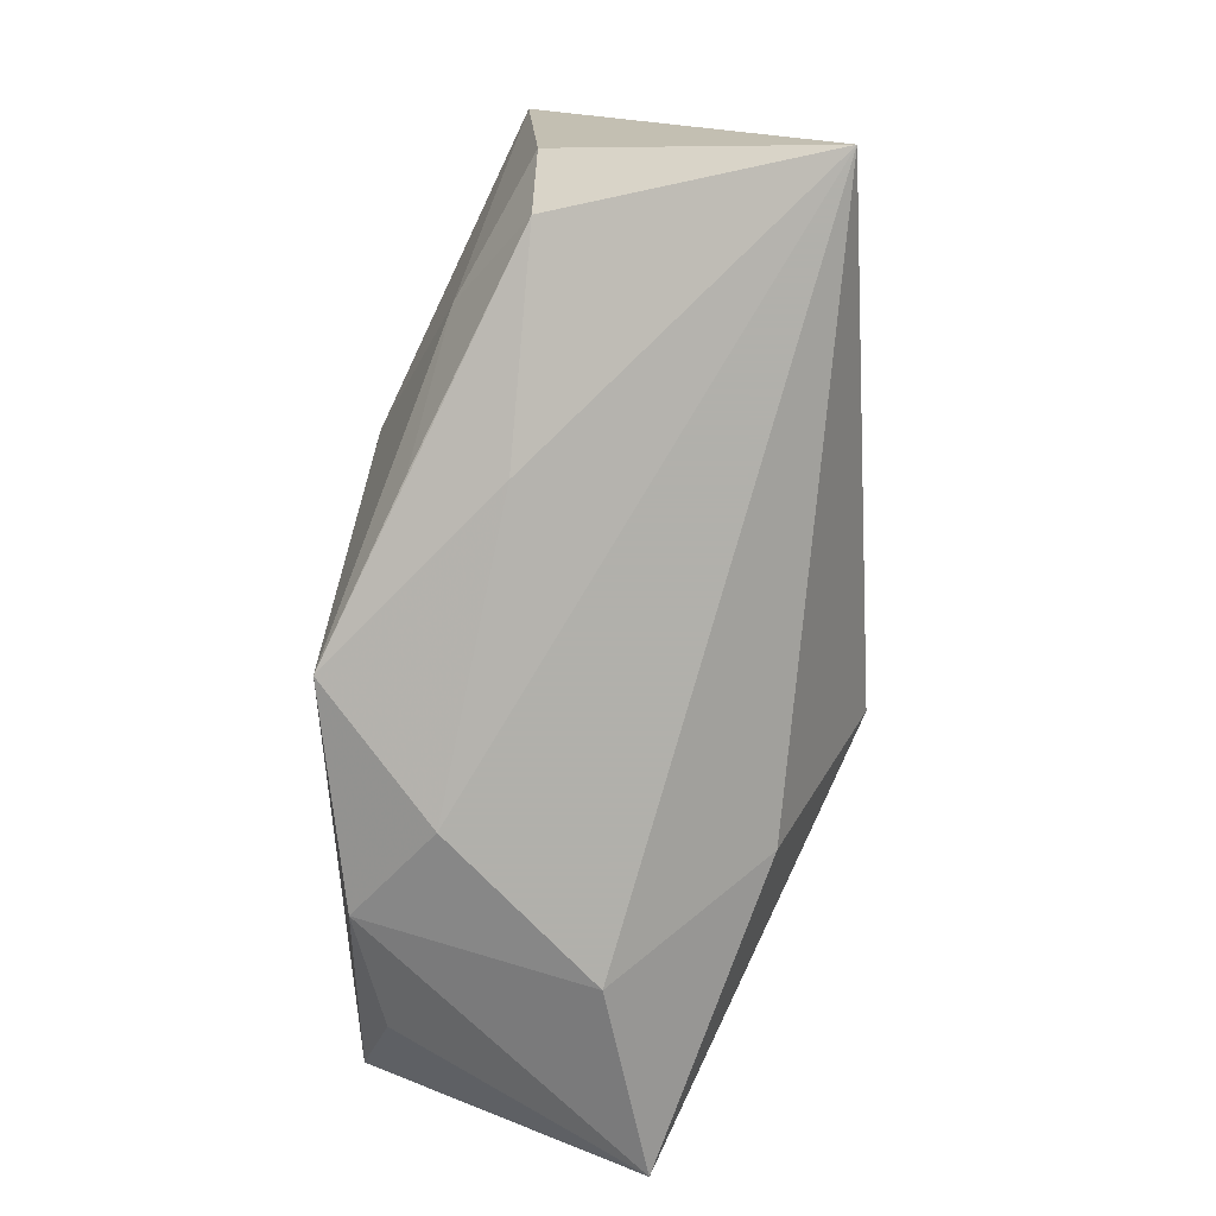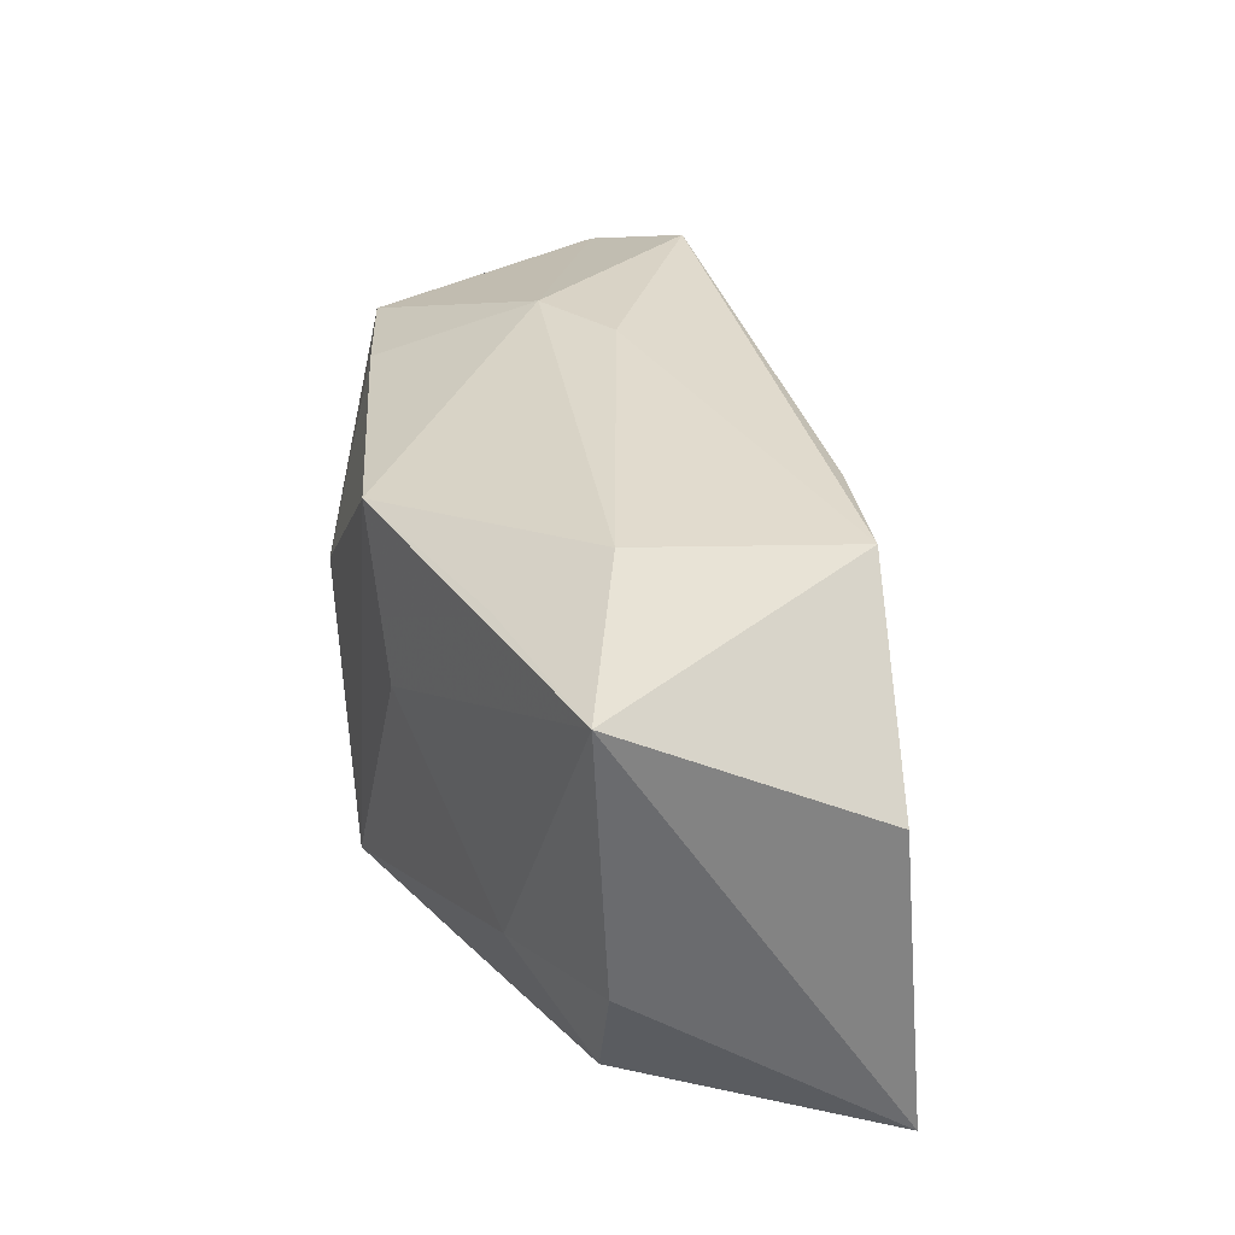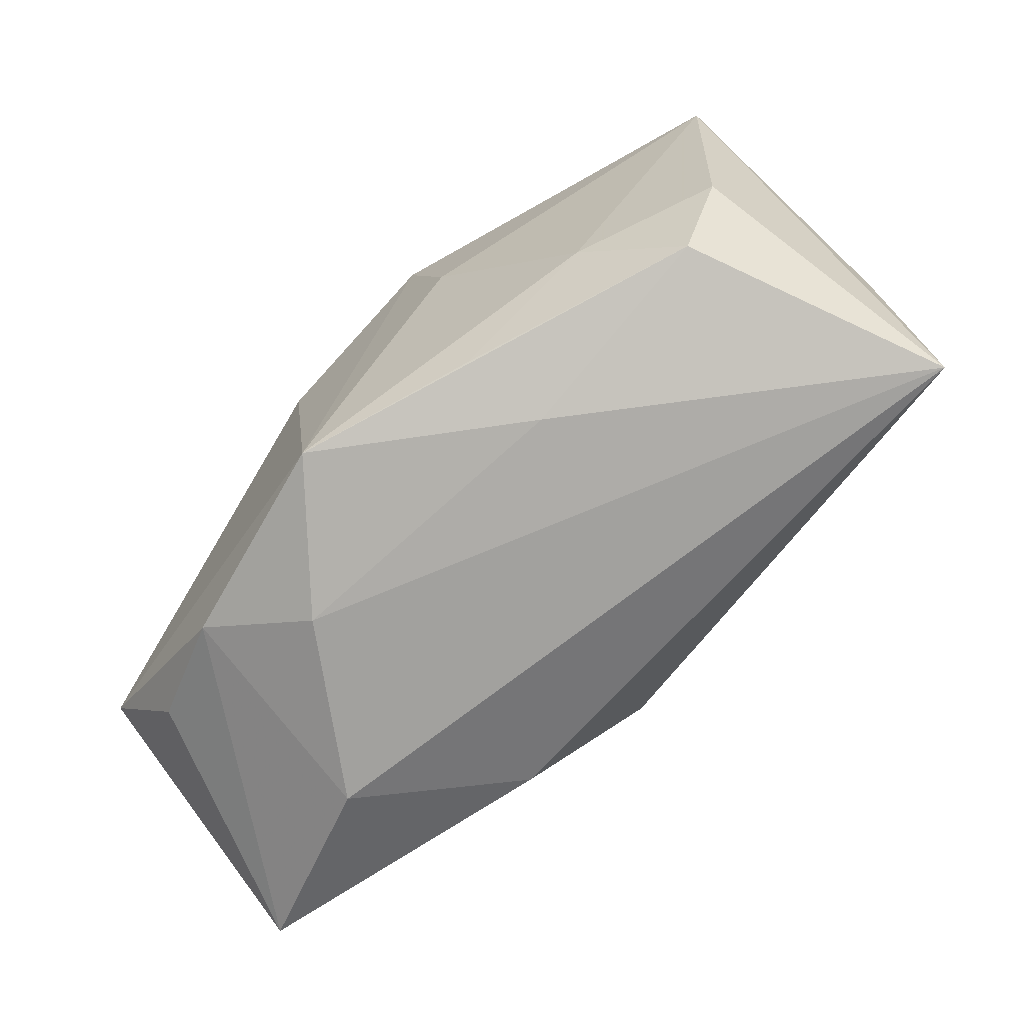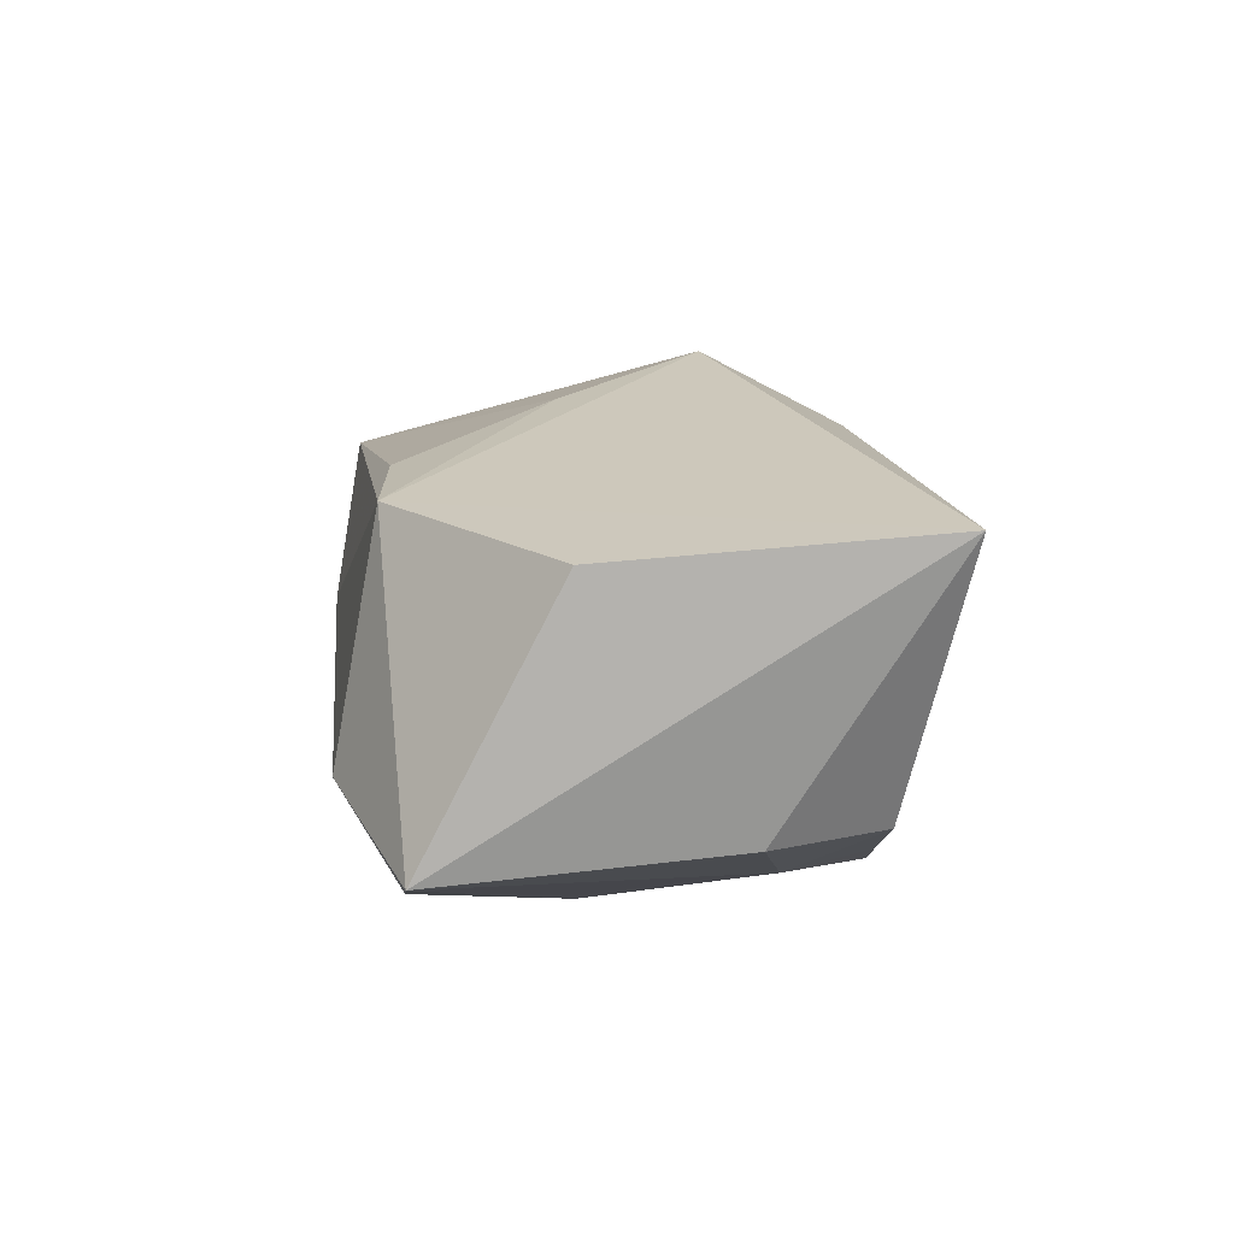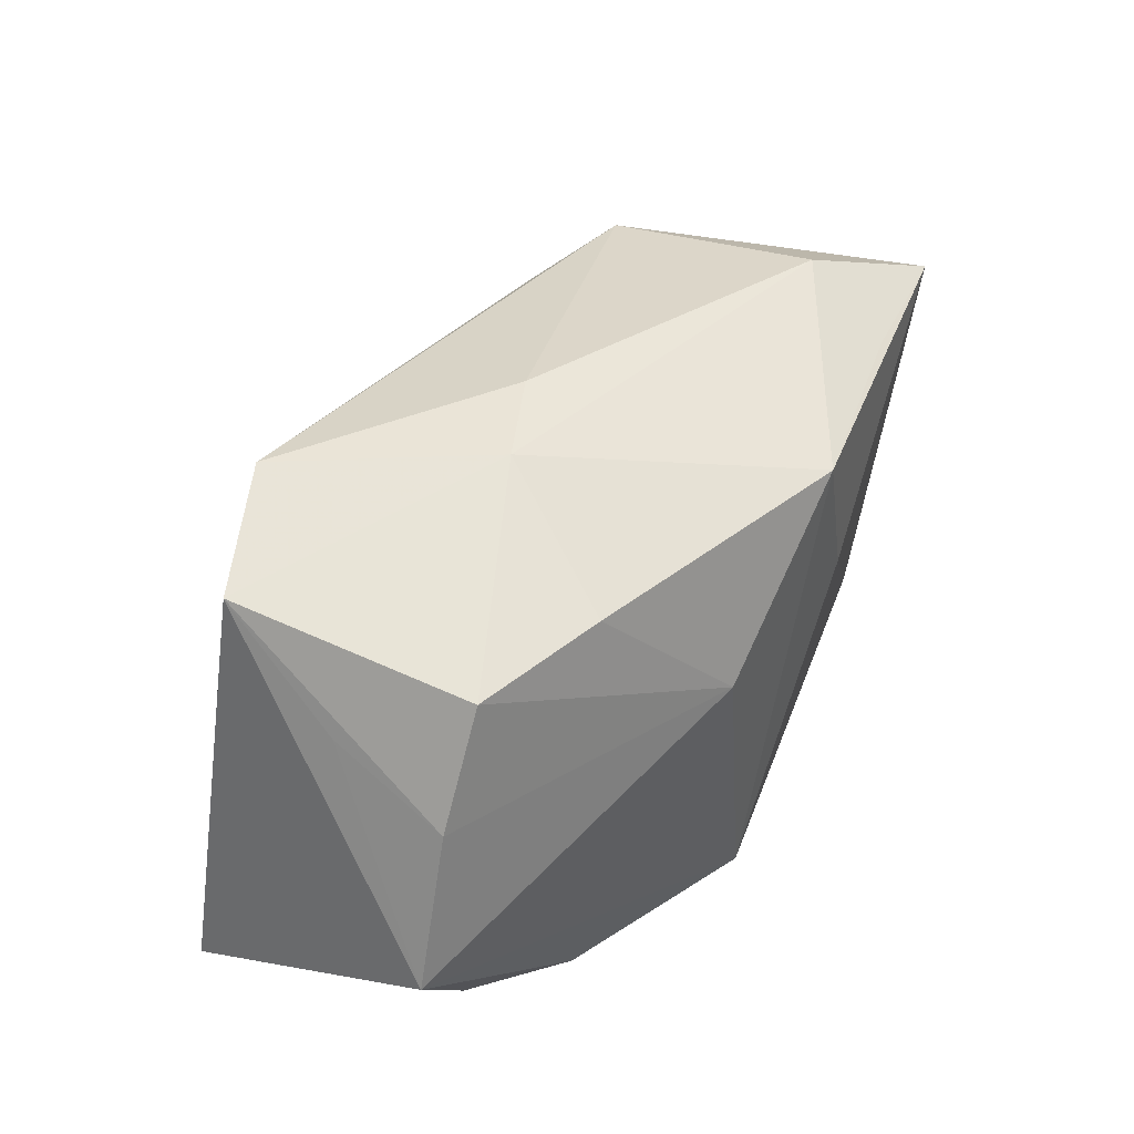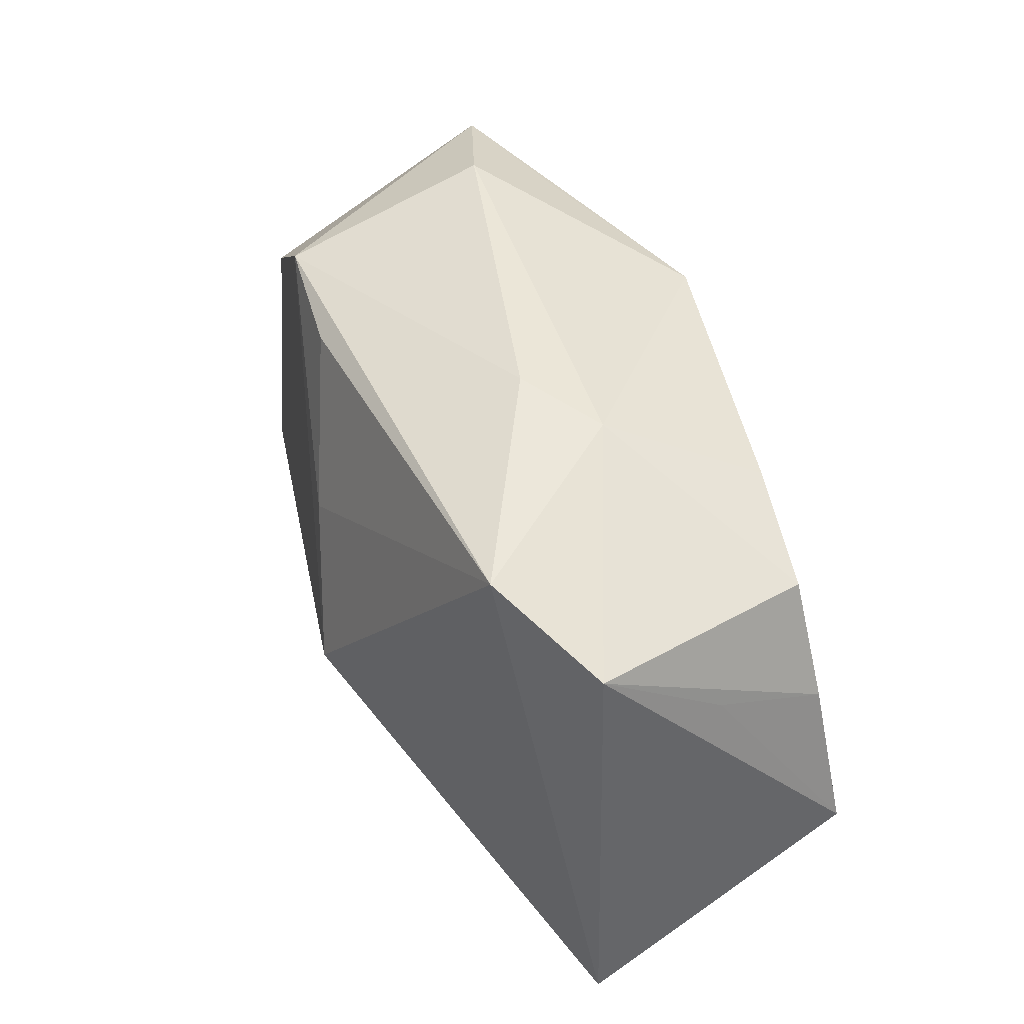
<metadata>
{"format":"obj","ext":"obj","renderer":"f3d","projection":"perspective","resolution":1024,"background":"white","views":[{"elev":-78.5,"azim":-100.5,"up":"+Y"},{"elev":29.4,"azim":-107.7,"up":"+Y"},{"elev":-72.1,"azim":-136.6,"up":"+Y"},{"elev":6.5,"azim":-91.1,"up":"+Z"},{"elev":43.6,"azim":123.4,"up":"+Y"},{"elev":49.9,"azim":64.1,"up":"+Y"}]}
</metadata>
<code>
v 0.003029 -0.005565 0.02328
v -0.0142 0.01896 0.01465
v -0.02379 -0.01036 -0.01521
v 0.0121 -0.01866 0.01677
v -0.03647 -0.00819 -0.01091
v 0.02328 -0.01881 -0.0147
v 0.04073 -0.01776 0.0122
v 0.04073 -0.004899 -0.01201
v -0.02485 0.01783 -0.01568
v -0.01092 0.0048 -0.02012
v 0.004632 -0.02023 -0.02029
v 0.004069 0.02497 0.002521
v 0.02364 0.02455 0.01481
v 0.03063 0.0182 -0.01112
v -0.01131 -0.019 -0.01605
v -0.00527 0.006259 0.01951
v 0.03572 0.01296 -0.001053
v 0.03317 -0.01502 -0.01038
v -0.03185 -0.01773 -0.01026
v -0.02665 0.02248 -0.007342
v -0.04077 0.004947 0.009374
v 0.0188 0.01889 -0.01433
v 0.02438 -0.02234 0.005416
v -0.006606 0.01871 -0.02068
v 0.0343 0.02098 0.009785
v -0.02567 0.01907 0.01265
v -0.01284 -0.02149 -0.008416
v 0.01214 0.02484 -0.001571
v 0.01437 -0.02234 -0.009074
v 0.03588 0.008377 -0.01129
v -0.04109 -0.02234 0.01166
v 0.008427 0.006084 -0.02072
v -0.0392 0.01638 -0.01291
f 26 31 1
f 1 7 13
f 12 26 13
f 1 31 4
f 4 7 1
f 31 23 4
f 4 23 7
f 10 24 11
f 33 24 10
f 9 24 33
f 7 23 6
f 31 33 5
f 5 19 31
f 20 26 12
f 33 26 20
f 20 9 33
f 24 9 20
f 21 33 31
f 31 26 21
f 21 26 33
f 2 13 26
f 25 13 7
f 29 23 31
f 11 6 29
f 29 6 23
f 33 10 3
f 3 5 33
f 3 10 11
f 19 5 3
f 16 26 1
f 16 2 26
f 1 13 16
f 13 2 16
f 28 20 12
f 24 20 28
f 12 13 28
f 13 25 28
f 14 28 25
f 11 29 27
f 27 29 31
f 27 19 11
f 31 19 27
f 11 19 15
f 15 3 11
f 19 3 15
f 11 24 32
f 7 6 18
f 22 32 24
f 14 32 22
f 24 28 22
f 28 14 22
f 8 18 6
f 8 6 11
f 11 32 8
f 7 18 8
f 8 25 7
f 8 17 25
f 30 32 14
f 30 8 32
f 17 8 30
f 30 14 25
f 25 17 30

</code>
